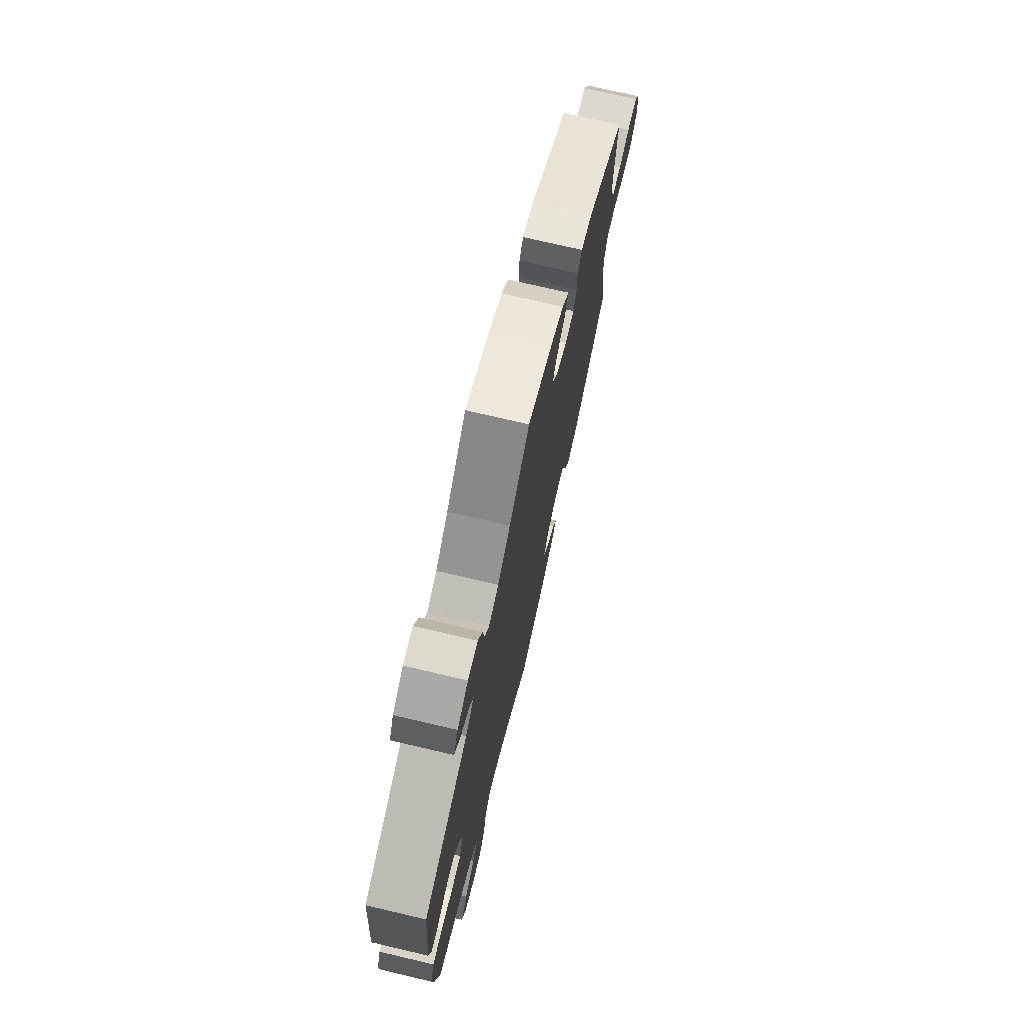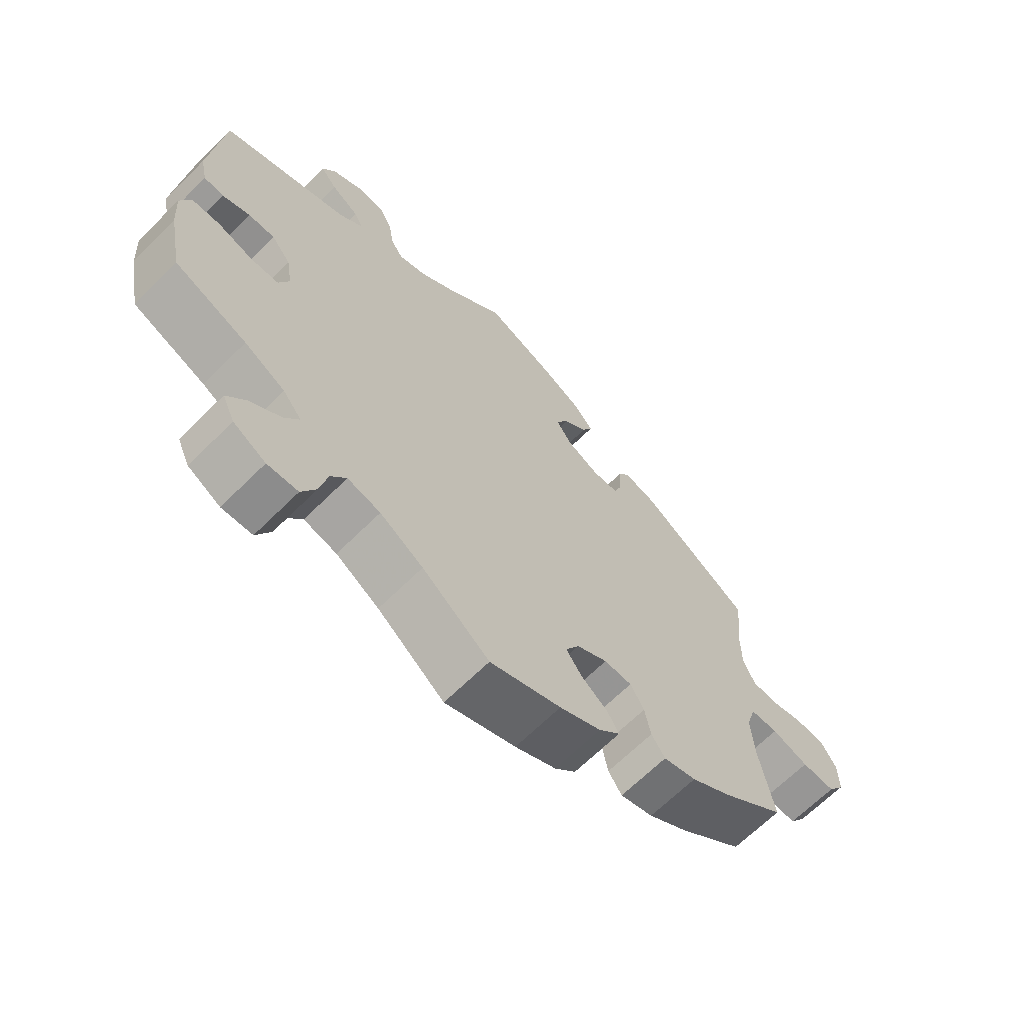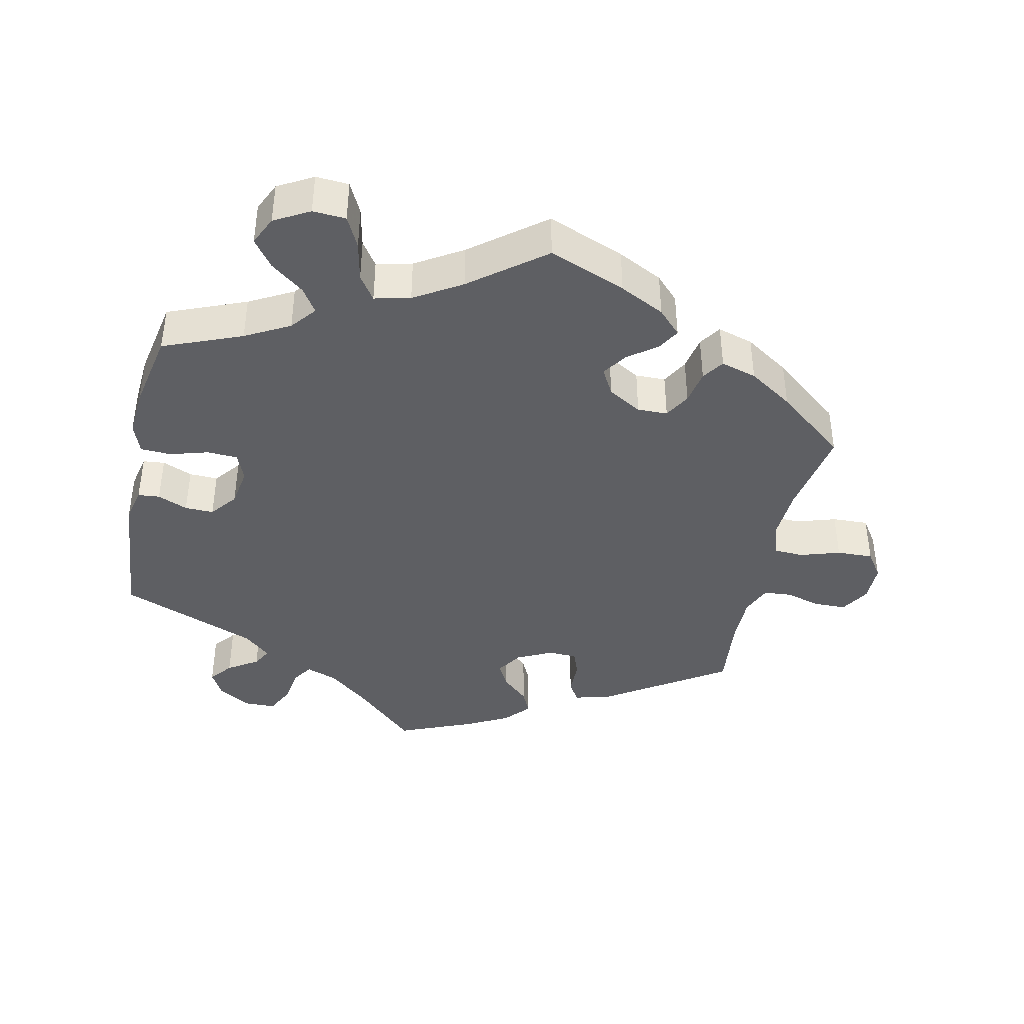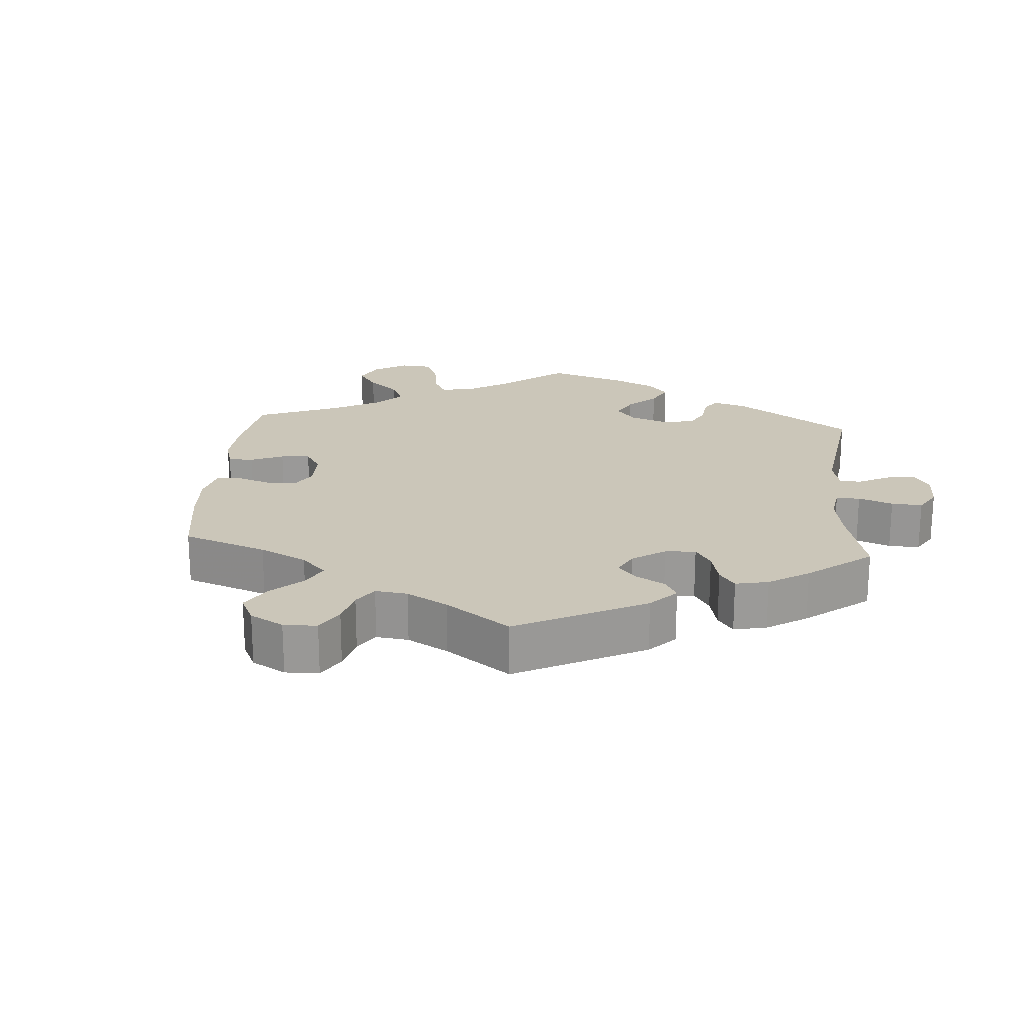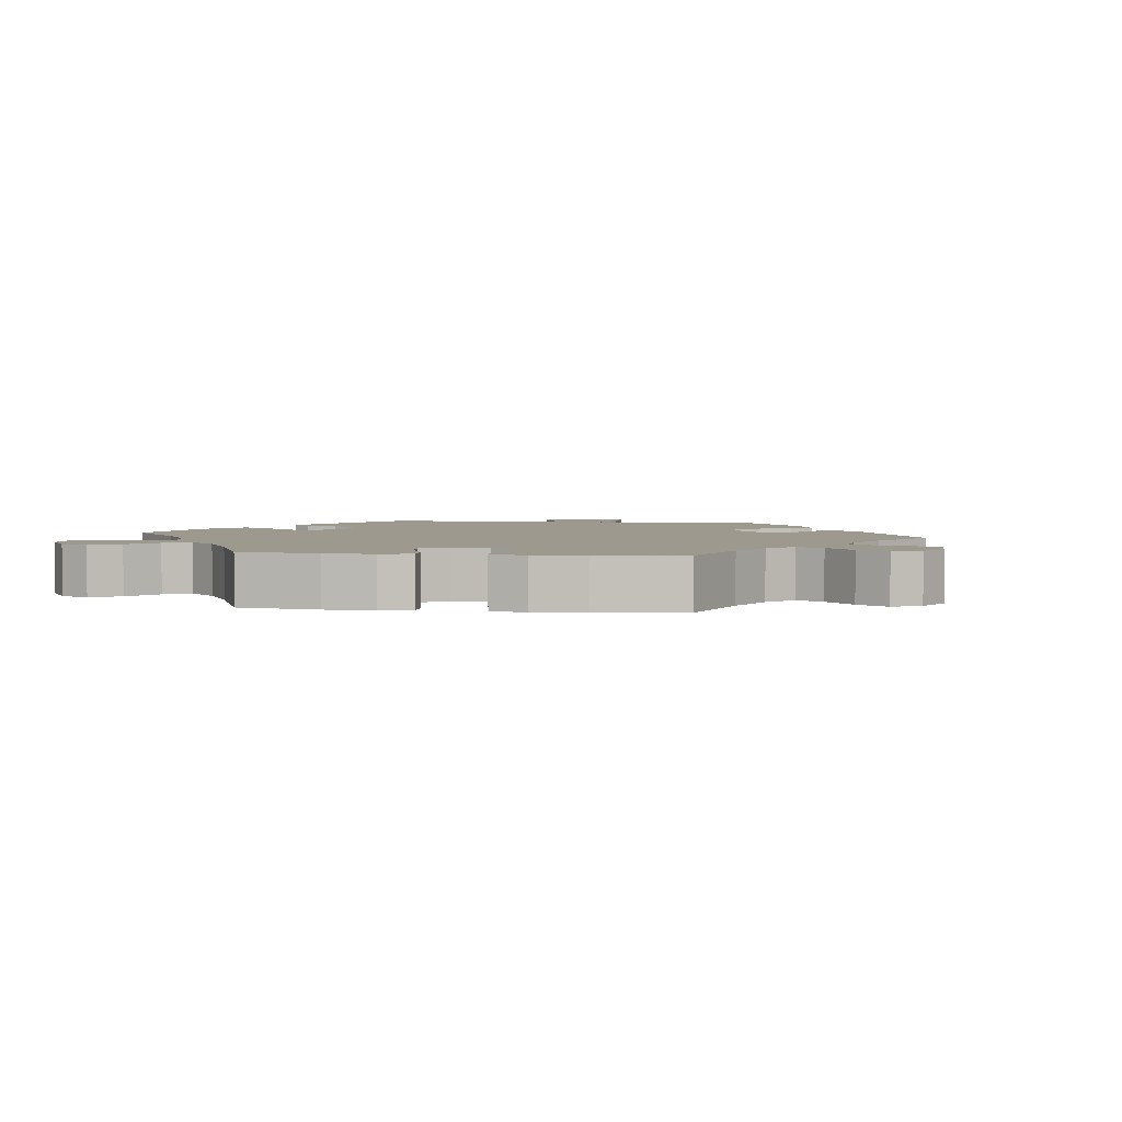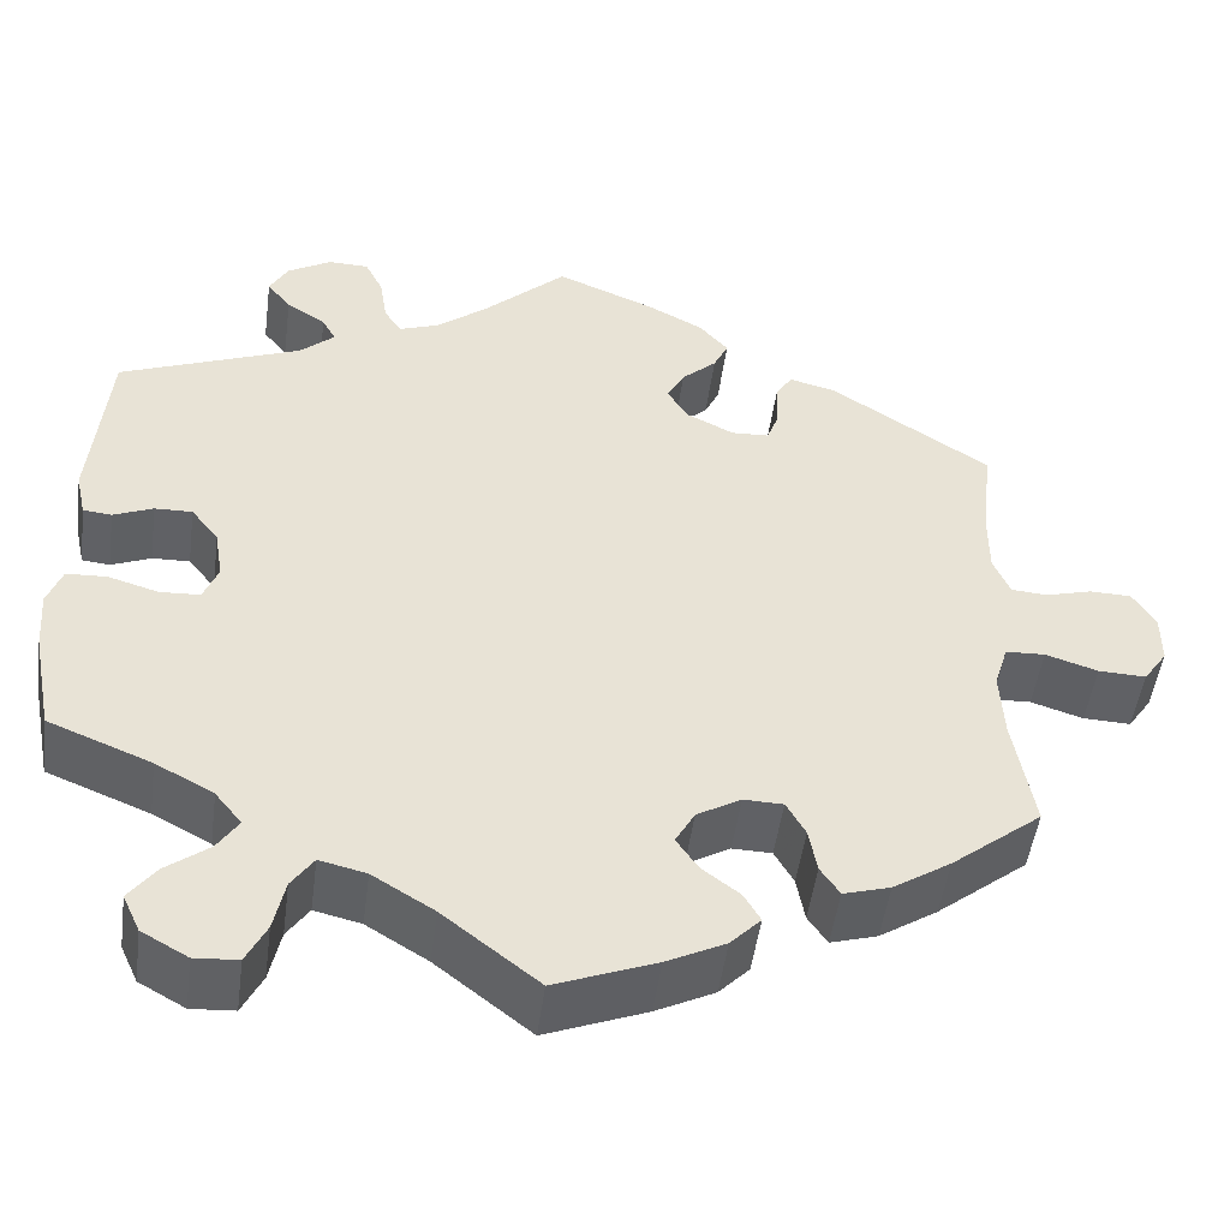
<metadata>
{"format":"obj","ext":"obj","renderer":"f3d","projection":"perspective","resolution":1024,"background":"white","views":[{"elev":73.4,"azim":103.2,"up":"+Z"},{"elev":-66.6,"azim":134.8,"up":"+Z"},{"elev":-40.7,"azim":167.8,"up":"+Y"},{"elev":20.9,"azim":-55.5,"up":"+Y"},{"elev":3.3,"azim":-141.8,"up":"+Y"},{"elev":-49.2,"azim":172.4,"up":"+Z"}]}
</metadata>
<code>
v -0.11 0.07 -0.535
v -0.174 0.07 -0.503
v -0.207 0.07 -0.469
v -0.189 0.07 -0.438
v -0.148 0.07 -0.407
v -0.124 0.07 -0.372
v -0.145 0.07 -0.334
v -0.193 0.07 -0.306
v -0.236 0.07 -0.307
v -0.257 0.07 -0.344
v -0.266 0.07 -0.393
v -0.287 0.07 -0.424
v -0.338 0.07 -0.409
v -0.401 0.07 -0.368
v -0.5 0.07 -0.289
v -0.478 0.07 -0.163
v -0.474 0.07 -0.088
v -0.489 0.07 -0.039
v -0.532 0.07 -0.037
v -0.589 0.07 -0.055
v -0.641 0.07 -0.057
v -0.667 0.07 -0.019
v -0.667 0.07 0.036
v -0.642 0.07 0.077
v -0.596 0.07 0.078
v -0.546 0.07 0.064
v -0.506 0.07 0.067
v -0.488 0.07 0.11
v -0.488 0.07 0.177
v -0.5 0.07 0.289
v -0.326 0.07 0.403
v -0.275 0.07 0.416
v -0.257 0.07 0.387
v -0.256 0.07 0.337
v -0.243 0.07 0.301
v -0.202 0.07 0.299
v -0.151 0.07 0.324
v -0.127 0.07 0.361
v -0.146 0.07 0.397
v -0.184 0.07 0.432
v -0.2 0.07 0.466
v -0.168 0.07 0.502
v -0.107 0.07 0.534
v 0 0.07 0.578
v 0.09 0.07 0.493
v 0.146 0.07 0.448
v 0.19 0.07 0.432
v 0.209 0.07 0.461
v 0.217 0.07 0.513
v 0.237 0.07 0.553
v 0.281 0.07 0.554
v 0.329 0.07 0.526
v 0.349 0.07 0.489
v 0.323 0.07 0.457
v 0.28 0.07 0.429
v 0.265 0.07 0.402
v 0.303 0.07 0.368
v 0.501 0.07 0.29
v 0.519 0.07 0.09
v 0.508 0.07 0.04
v 0.477 0.07 0.037
v 0.434 0.07 0.055
v 0.393 0.07 0.056
v 0.363 0.07 0.018
v 0.354 0.07 -0.038
v 0.37 0.07 -0.078
v 0.414 0.07 -0.08
v 0.468 0.07 -0.064
v 0.512 0.07 -0.066
v 0.528 0.07 -0.109
v 0.523 0.07 -0.176
v 0.501 0.07 -0.289
v 0.389 0.07 -0.334
v 0.326 0.07 -0.368
v 0.297 0.07 -0.404
v 0.32 0.07 -0.439
v 0.367 0.07 -0.475
v 0.396 0.07 -0.514
v 0.377 0.07 -0.555
v 0.327 0.07 -0.583
v 0.28 0.07 -0.58
v 0.258 0.07 -0.536
v 0.246 0.07 -0.479
v 0.222 0.07 -0.444
v 0.171 0.07 -0.456
v 0.104 0.07 -0.497
v 0 0.07 -0.578
v -0.11 0 -0.535
v -0.174 0 -0.503
v -0.207 0 -0.469
v -0.189 0 -0.438
v -0.148 0 -0.407
v -0.124 0 -0.372
v -0.145 0 -0.334
v -0.193 0 -0.306
v -0.236 0 -0.307
v -0.257 0 -0.344
v -0.266 0 -0.393
v -0.287 0 -0.424
v -0.338 0 -0.409
v -0.401 0 -0.368
v -0.5 0 -0.289
v -0.478 0 -0.163
v -0.474 0 -0.088
v -0.489 0 -0.039
v -0.532 0 -0.037
v -0.589 0 -0.055
v -0.641 0 -0.057
v -0.667 0 -0.019
v -0.667 0 0.036
v -0.642 0 0.077
v -0.596 0 0.078
v -0.546 0 0.064
v -0.506 0 0.067
v -0.488 0 0.11
v -0.488 0 0.177
v -0.5 0 0.289
v -0.326 0 0.403
v -0.275 0 0.416
v -0.257 0 0.387
v -0.256 0 0.337
v -0.243 0 0.301
v -0.202 0 0.299
v -0.151 0 0.324
v -0.127 0 0.361
v -0.146 0 0.397
v -0.184 0 0.432
v -0.2 0 0.466
v -0.168 0 0.502
v -0.107 0 0.534
v 0 0 0.578
v 0.09 0 0.493
v 0.146 0 0.448
v 0.19 0 0.432
v 0.209 0 0.461
v 0.217 0 0.513
v 0.237 0 0.553
v 0.281 0 0.554
v 0.329 0 0.526
v 0.349 0 0.489
v 0.323 0 0.457
v 0.28 0 0.429
v 0.265 0 0.402
v 0.303 0 0.368
v 0.501 0 0.29
v 0.519 0 0.09
v 0.508 0 0.04
v 0.477 0 0.037
v 0.434 0 0.055
v 0.393 0 0.056
v 0.363 0 0.018
v 0.354 0 -0.038
v 0.37 0 -0.078
v 0.414 0 -0.08
v 0.468 0 -0.064
v 0.512 0 -0.066
v 0.528 0 -0.109
v 0.523 0 -0.176
v 0.501 0 -0.289
v 0.389 0 -0.334
v 0.326 0 -0.368
v 0.297 0 -0.404
v 0.32 0 -0.439
v 0.367 0 -0.475
v 0.396 0 -0.514
v 0.377 0 -0.555
v 0.327 0 -0.583
v 0.28 0 -0.58
v 0.258 0 -0.536
v 0.246 0 -0.479
v 0.222 0 -0.444
v 0.171 0 -0.456
v 0.104 0 -0.497
v 0 0 -0.578
f 86 87 1 2
f 85 86 2 3
f 84 85 3 4
f 80 81 82 83
f 80 83 84
f 79 80 84
f 76 77 78 79
f 75 76 79 84
f 74 75 84 4
f 70 71 72 73
f 67 68 69 70
f 66 67 70 73
f 65 66 73 74
f 59 60 61 62
f 57 58 59 62
f 56 57 62 63
f 52 53 54 55
f 52 55 56
f 51 52 56
f 48 49 50 51
f 47 48 51 56
f 46 47 56 63
f 42 43 44 45
f 39 40 41 42
f 38 39 42 45
f 37 38 45 46
f 31 32 33 34
f 29 30 31 34
f 28 29 34 35
f 27 28 35 36
f 23 24 25 26
f 23 26 27
f 22 23 27
f 19 20 21 22
f 18 19 22 27
f 17 18 27 36
f 13 14 15 16
f 10 11 12 13
f 9 10 13 16
f 8 9 16 17
f 65 74 4 5
f 64 65 5 6
f 63 64 6 7
f 36 37 46 63
f 17 36 63
f 7 8 17 63
f 89 88 174 173
f 90 89 173 172
f 91 90 172 171
f 170 169 168 167
f 171 170 167
f 171 167 166
f 166 165 164 163
f 171 166 163 162
f 91 171 162 161
f 160 159 158 157
f 157 156 155 154
f 160 157 154 153
f 161 160 153 152
f 149 148 147 146
f 149 146 145 144
f 150 149 144 143
f 142 141 140 139
f 143 142 139
f 143 139 138
f 138 137 136 135
f 143 138 135 134
f 150 143 134 133
f 132 131 130 129
f 129 128 127 126
f 132 129 126 125
f 133 132 125 124
f 121 120 119 118
f 121 118 117 116
f 122 121 116 115
f 123 122 115 114
f 113 112 111 110
f 114 113 110
f 114 110 109
f 109 108 107 106
f 114 109 106 105
f 123 114 105 104
f 103 102 101 100
f 100 99 98 97
f 103 100 97 96
f 104 103 96 95
f 92 91 161 152
f 93 92 152 151
f 94 93 151 150
f 150 133 124 123
f 150 123 104
f 150 104 95 94
f 1 88 89 2
f 2 89 90 3
f 3 90 91 4
f 4 91 92 5
f 5 92 93 6
f 6 93 94 7
f 7 94 95 8
f 8 95 96 9
f 9 96 97 10
f 10 97 98 11
f 11 98 99 12
f 12 99 100 13
f 13 100 101 14
f 14 101 102 15
f 15 102 103 16
f 16 103 104 17
f 17 104 105 18
f 18 105 106 19
f 19 106 107 20
f 20 107 108 21
f 21 108 109 22
f 22 109 110 23
f 23 110 111 24
f 24 111 112 25
f 25 112 113 26
f 26 113 114 27
f 27 114 115 28
f 28 115 116 29
f 29 116 117 30
f 30 117 118 31
f 31 118 119 32
f 32 119 120 33
f 33 120 121 34
f 34 121 122 35
f 35 122 123 36
f 36 123 124 37
f 37 124 125 38
f 38 125 126 39
f 39 126 127 40
f 40 127 128 41
f 41 128 129 42
f 42 129 130 43
f 43 130 131 44
f 44 131 132 45
f 45 132 133 46
f 46 133 134 47
f 47 134 135 48
f 48 135 136 49
f 49 136 137 50
f 50 137 138 51
f 51 138 139 52
f 52 139 140 53
f 53 140 141 54
f 54 141 142 55
f 55 142 143 56
f 56 143 144 57
f 57 144 145 58
f 58 145 146 59
f 59 146 147 60
f 60 147 148 61
f 61 148 149 62
f 62 149 150 63
f 63 150 151 64
f 64 151 152 65
f 65 152 153 66
f 66 153 154 67
f 67 154 155 68
f 68 155 156 69
f 69 156 157 70
f 70 157 158 71
f 71 158 159 72
f 72 159 160 73
f 73 160 161 74
f 74 161 162 75
f 75 162 163 76
f 76 163 164 77
f 77 164 165 78
f 78 165 166 79
f 79 166 167 80
f 80 167 168 81
f 81 168 169 82
f 82 169 170 83
f 83 170 171 84
f 84 171 172 85
f 85 172 173 86
f 86 173 174 87
f 87 174 88 1

</code>
